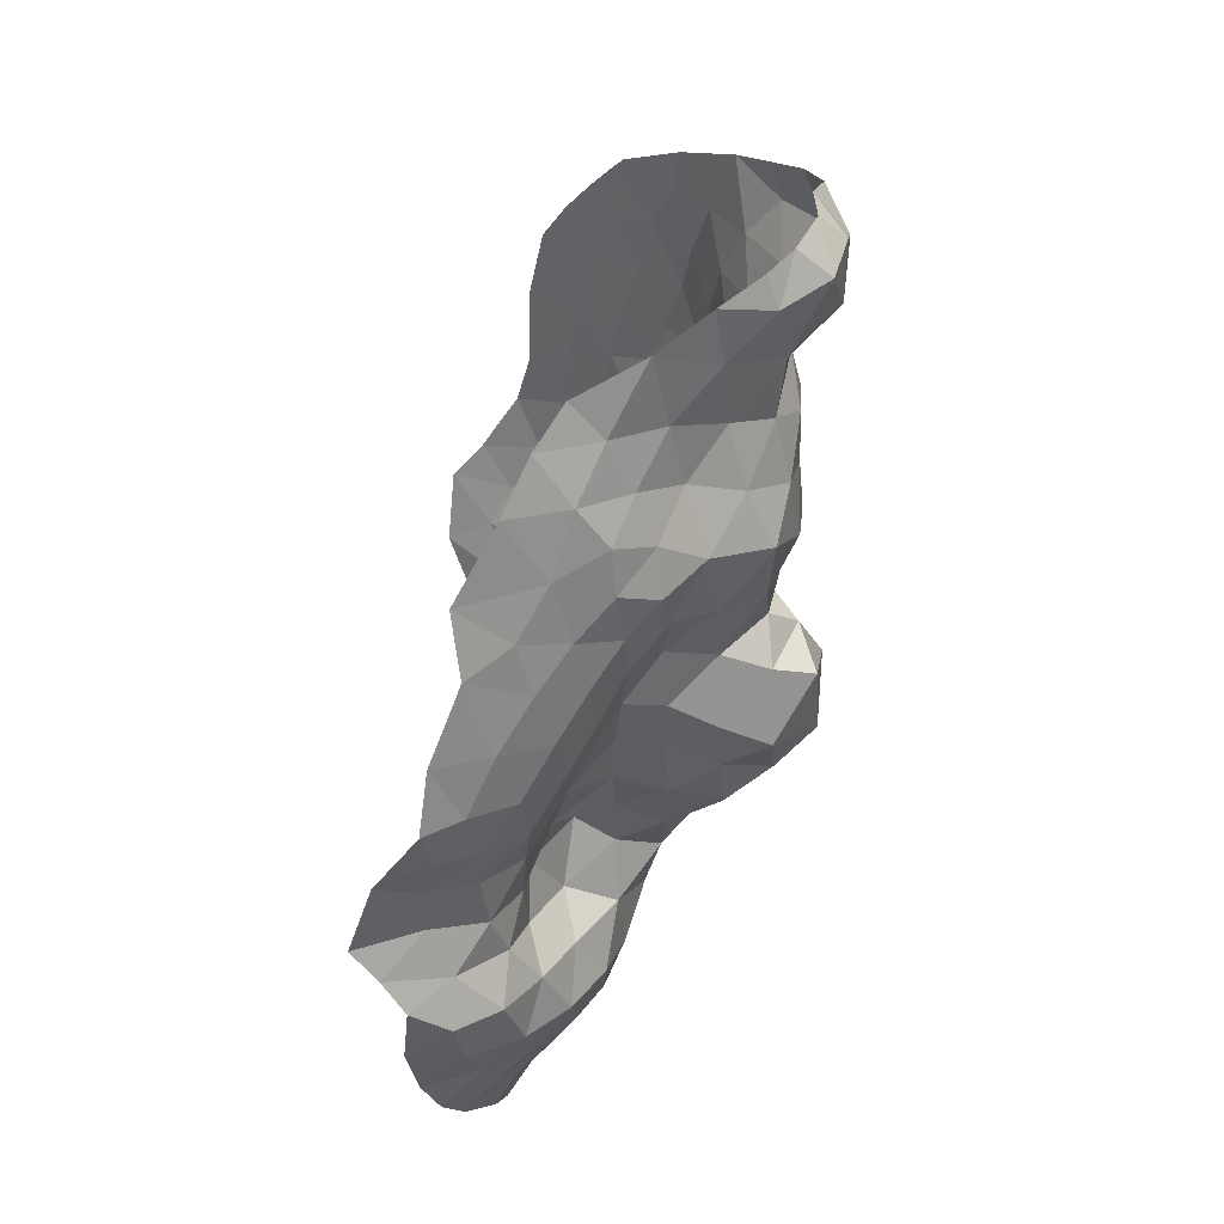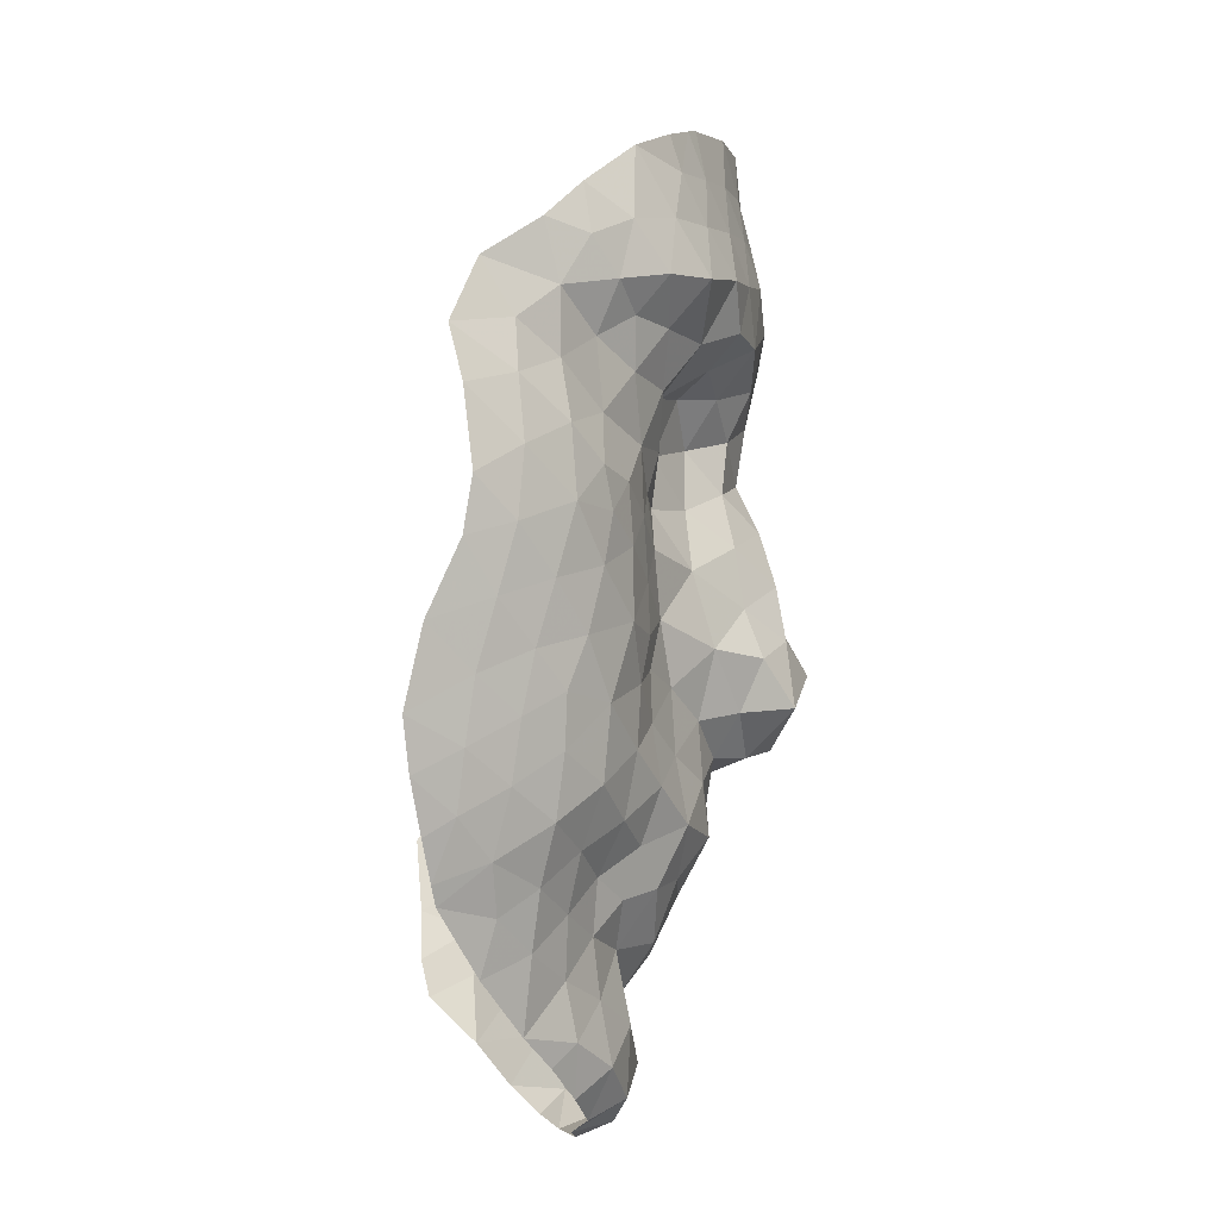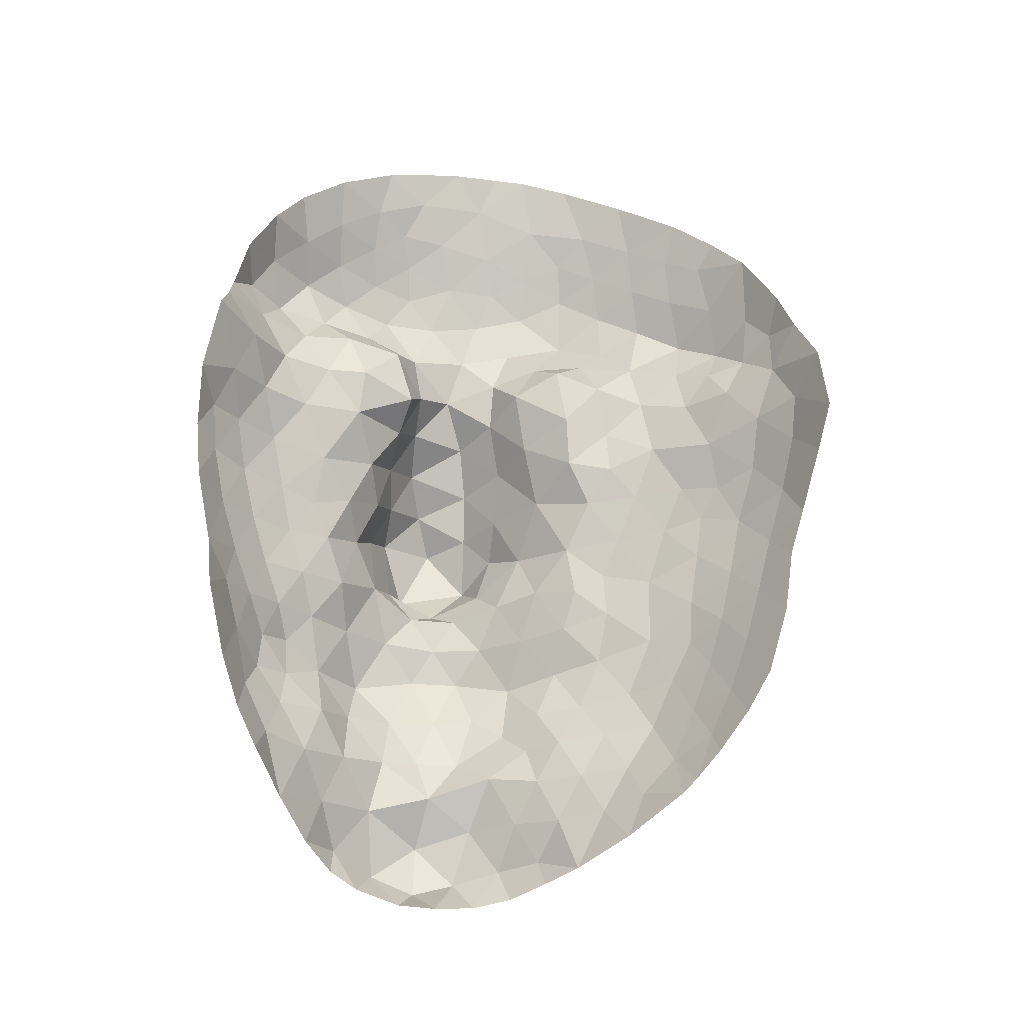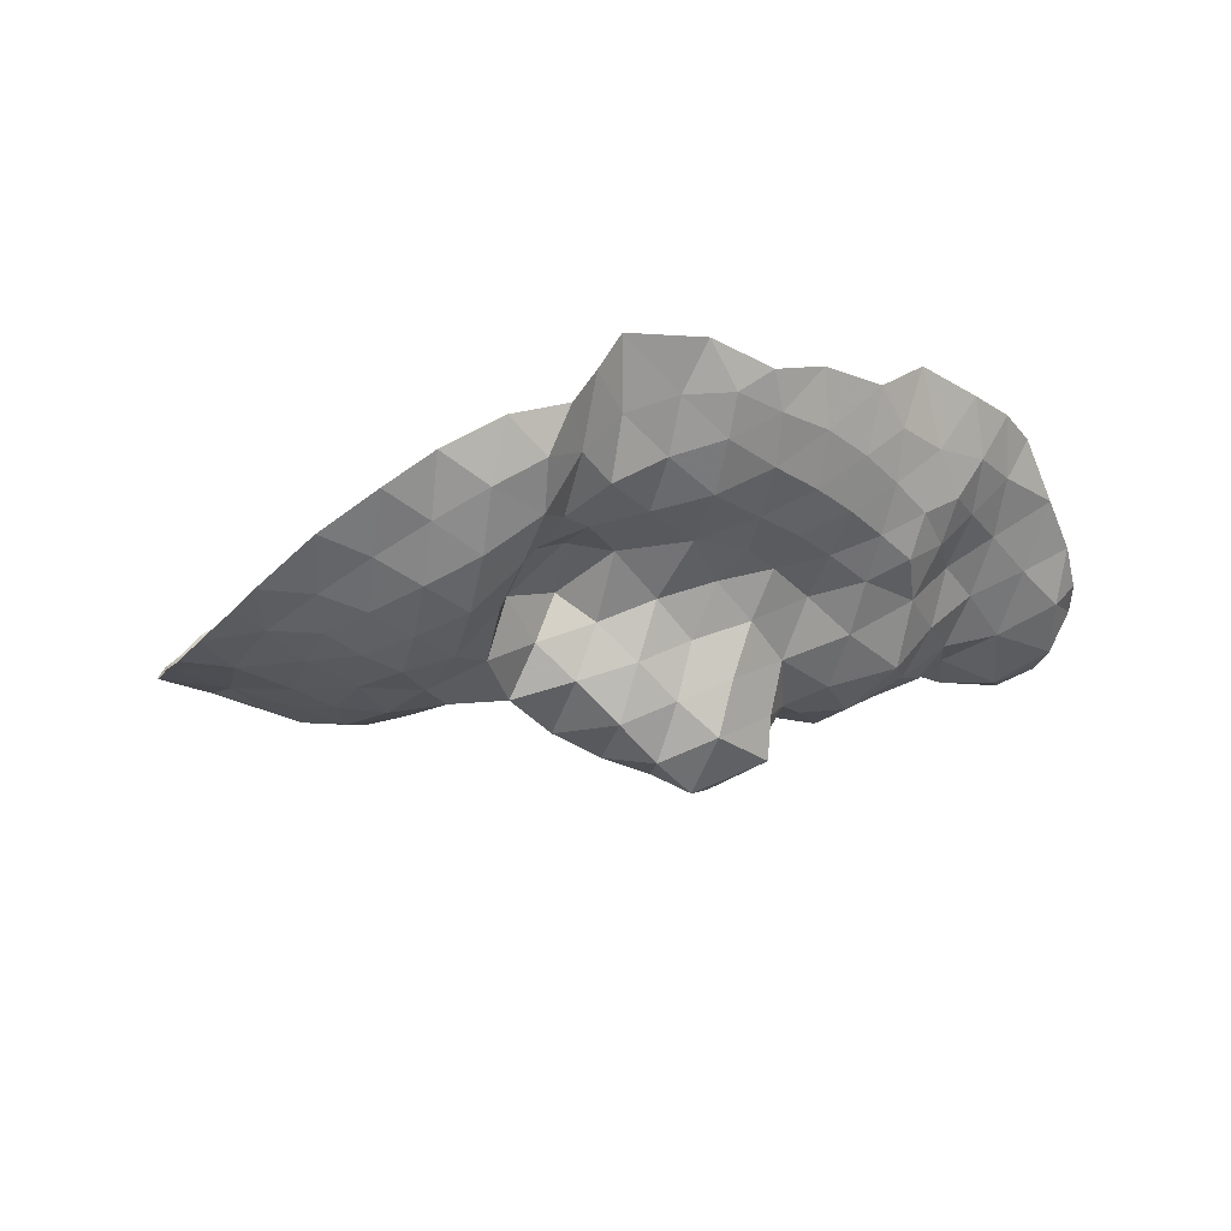
<metadata>
{"format":"obj","ext":"obj","renderer":"f3d","projection":"perspective","resolution":1024,"background":"white","views":[{"elev":-58.7,"azim":68.2,"up":"+Y"},{"elev":69.1,"azim":92.6,"up":"+Y"},{"elev":75.9,"azim":92.2,"up":"+Z"},{"elev":-12.6,"azim":-31.0,"up":"+Z"}]}
</metadata>
<code>
v 0.6695 0.264 0.0854
v 0.1875 0.1372 -0.0846
v -0.0625 -0.6497 0.2816
v -0.2413 -0.6782 0.3872
v 0.6276 0.5756 0.3306
v 0.1418 0.744 0.2841
v 0.7872 0.1078 0.0223
v 0.5833 0.2062 0.0368
v -0.7115 0.2635 -0.1933
v 0.8952 0.2611 0.1523
v -0.1123 0.6686 0.1131
v -0.0589 0.3847 -0.0198
v -0.8126 -0.5046 0.0627
v -0.47 0.761 0.1794
v 0.2906 0.7248 0.3406
v -0.7327 -0.5623 0.13
v 0.1913 -0.4414 0.0855
v -0.4582 -0.6423 0.2991
v 0.0928 0.7015 0.1941
v -0.442 -0.2066 -0.1518
v -0.5099 -0.6435 0.2292
v -0.5302 0.6563 0.0209
v -0.0162 -0.5022 0.1201
v -0.3998 0.173 -0.073
v -0.734 0.4522 -0.1106
v 0.6945 0.5228 0.3129
v 0.4444 0.6848 0.368
v 0.9647 -0.1354 -0.0095
v 0.7257 0.4945 0.3045
v 0.0024 0.5474 0.0345
v -0.0385 0.7333 0.1891
v -0.292 -0.1998 0.0001
v -0.9673 -0.2359 -0.1197
v 0.3351 0.5212 0.0999
v -0.6706 -0.1271 -0.2117
v 0.5779 -0.5336 0.4095
v 0.3667 -0.4709 0.0924
v 0.7687 -0.25 0.0241
v 0.5828 0.5605 0.2743
v -0.45 -0.5752 0.1644
v 0.5662 0.3188 0.0661
v -0.6288 -0.5686 0.0759
v -0.1645 0.7545 0.2066
v 0.861 -0.3812 0.2001
v -0.0431 0.2651 -0.0415
v 0.1837 -0.5268 0.1526
v 0.0787 0.2127 -0.0584
v -0.7165 -0.2378 -0.1765
v -0.9818 -0.0128 -0.1752
v -0.5845 0.5678 -0.0552
v -0.9514 -0.2904 -0.0909
v 0.299 -0.6126 0.444
v -0.234 0.6761 0.1378
v -0.2355 -0.4588 0.1108
v -0.6251 -0.6165 0.1959
v 0.4218 -0.0594 -0.1709
v -0.4216 -0.2439 -0.0312
v -0.9835 -0.1175 -0.1566
v 0.2341 -0.1332 -0.2414
v -0.4967 -0.4401 -0.0207
v 0.2635 -0.5949 0.3164
v -0.1837 0.563 0.061
v 0.0459 -0.1584 -0.3617
v -0.9757 0.0623 -0.1767
v 0.9706 0.103 0.0595
v 0.0312 0.459 -0.0038
v -0.2265 0.3045 -0.0423
v -0.9498 0.1763 -0.173
v -0.4106 0.6481 0.041
v -0.3597 0.7118 0.145
v -0.0511 -0.1845 -0.3131
v -0.1173 -0.2935 -0.0099
v -0.3974 0.4831 -0.0507
v 0.0103 -0.06 -0.312
v 0.3135 -0.3363 -0.0415
v -0.339 -0.3166 0.0679
v 0.5368 -0.461 0.2105
v 0.9253 -0.3242 0.1361
v -0.4402 -0.3652 0.03
v 0.5194 -0.0131 -0.1127
v -0.8063 0.5071 -0.0719
v 0.6522 0.3732 0.1333
v 0.189 -0.2206 -0.2927
v -0.7592 0.5727 -0.0372
v -0.8899 -0.4089 -0.0091
v 0.514 0.5239 0.1864
v 0.6392 -0.0433 -0.0722
v -0.6899 0.6457 0.0253
v -0.0236 0.0213 -0.2236
v 0.9264 -0.2367 0.0073
v -0.0781 0.4983 0.0097
v -0.7114 0.0759 -0.2229
v 0.3777 -0.5637 0.2986
v -0.5645 0.7241 0.1138
v 0.4514 -0.3092 -0.0911
v 0.9323 0.1856 0.1026
v -0.2638 -0.6153 0.2914
v 0.0409 -0.2675 -0.2657
v -0.8892 -0.053 -0.1845
v -0.5101 -0.5482 0.0476
v 0.7575 0.3194 0.1435
v 0.3298 -0.0024 -0.1542
v -0.4094 -0.6476 0.3751
v 0.2179 0.0375 -0.1403
v 0.2848 0.2128 -0.0511
v 0.0834 -0.3237 -0.0365
v 0.9935 -0.164 0.0617
v -0.2518 -0.5515 0.1911
v 0.9622 -0.2636 0.0961
v 0.3257 -0.2424 -0.1315
v -0.2192 0.8275 0.3277
v 0.7597 -0.3539 0.1421
v 0.5379 0.6358 0.3529
v 0.6762 0.0396 -0.0013
v 0.4002 0.1922 -0.0735
v -0.1157 0.8065 0.2968
v -0.7874 -0.1501 -0.1785
v 0.2841 0.5916 0.1561
v 0.1808 -0.2454 -0.2051
v 0.0528 0.3427 -0.0323
v 0.2539 -0.1813 -0.1687
v -0.3816 0.5633 0.0104
v 0.036 0.7716 0.2717
v -0.3504 0.2795 -0.0393
v -0.499 0.4945 -0.1274
v -0.3533 -0.5153 0.1339
v 0.4223 -0.1718 -0.1578
v -0.4662 0.7089 0.0947
v 0.2963 -0.4168 0.0498
v -0.7476 0.1677 -0.2097
v 0.8064 -0.0051 -0.0347
v -0.1353 -0.2533 -0.1303
v 0.4301 -0.3942 0.032
v -0.038 -0.5892 0.1936
v 0.2759 -0.551 0.2181
v 0.6374 0.4785 0.2138
v -0.4308 0.1153 -0.1526
v 0.1794 -0.017 -0.2222
v -0.6235 0.4679 -0.1162
v -0.8366 0.0899 -0.1945
v -0.4268 0.3652 -0.1139
v 0.2457 0.3189 -0.0276
v 0.3694 -0.5191 0.1776
v 0.4549 -0.4596 0.1374
v -0.1677 -0.6575 0.3012
v -0.216 -0.2304 -0.0558
v -0.3667 -0.577 0.2495
v -0.4919 0.2906 -0.1903
v 0.5088 -0.5338 0.3058
v -0.2753 0.0015 -0.1727
v -0.7463 -0.327 -0.117
v 0.5386 -0.3153 0.002
v -0.7774 0.3532 -0.1499
v -0.8428 -0.3164 -0.0924
v 0.6816 0.1574 0.0404
v -0.5401 -0.6127 0.1318
v -0.2341 -0.3274 0.0631
v 0.0225 0.6368 0.0966
v 0.103 0.5389 0.0456
v -0.6023 -0.4901 -0.0287
v 0.4735 0.605 0.2657
v 0.1462 0.3082 -0.0405
v 0.353 0.642 0.2536
v 0.8217 0.3763 0.2288
v 0.5385 -0.3703 0.1192
v -0.5557 0.3865 -0.1769
v -0.6995 0.5368 -0.063
v -0.8892 -0.2032 -0.1427
v -0.7804 -0.412 -0.0372
v -0.651 0.1747 -0.2315
v -0.3386 -0.4101 0.0785
v -0.652 -0.3204 -0.1503
v 0.6036 0.1273 -0.0107
v 0.4888 0.2592 -0.0082
v -0.2286 -0.0781 -0.2529
v 0.6387 -0.1428 -0.0655
v 0.0873 0.0895 -0.1667
v 0.3364 -0.1218 -0.1649
v 0.0744 0.0115 -0.2646
v -0.6307 -0.232 -0.1975
v 0.1507 -0.0589 -0.3324
v 0.9919 0.017 0.0362
v -0.1483 -0.2051 -0.2485
v -0.0272 -0.2779 -0.0793
v 0.1905 -0.2734 -0.0958
v 0.9989 -0.0754 0.0674
v 0.5312 -0.1084 -0.1134
v -0.1354 -0.5282 0.1404
v -0.6028 0.0668 -0.2469
v -0.0448 -0.2513 -0.1988
v 0.1606 0.6148 0.1269
v -0.8283 0.4723 -0.0867
v 0.1637 0.4234 -0.0101
v -0.6001 0.2798 -0.2057
v 0.7784 0.2122 0.0847
v 0.6462 -0.3137 0.083
v -0.2421 -0.1957 -0.1694
v 0.5491 0.434 0.1101
v -0.313 0.3932 -0.0452
v -0.0565 0.1309 -0.1164
v -0.6652 -0.0131 -0.2316
v -0.4567 0.5874 -0.0498
v -0.8983 0.325 -0.1431
v -0.6674 0.3682 -0.1611
v -0.4883 0.0396 -0.2236
v 0.7678 -0.4381 0.2768
v -0.1039 -0.407 0.0831
v -0.5731 -0.0492 -0.2392
v -0.2958 0.5048 0.0078
v 0.5054 0.1521 -0.0391
v 0.2298 0.524 0.0682
v -0.1977 0.0947 -0.0986
v 0.6661 -0.4902 0.3835
v -0.1064 -0.0624 -0.2893
v 0.2563 -0.0725 -0.1747
v -0.345 -0.1159 -0.2039
v -0.5519 -0.2877 -0.1708
v -0.4295 -0.4759 0.07
v -0.4365 0.2333 -0.132
v 0.6435 -0.398 0.1916
v -0.68 -0.4127 -0.0778
v -0.3246 -0.1818 -0.0995
v 0.3121 0.1057 -0.098
v -0.0707 0.5882 0.0535
v 0.464 -0.5741 0.4201
v 0.6183 -0.4794 0.2947
v 0.4315 0.4789 0.0996
v -0.1555 -0.6071 0.2263
v -0.3892 0.0052 -0.1795
v 0.8521 -0.1365 -0.0515
v -0.3625 0.8051 0.285
v 0.176 -0.589 0.2488
v -0.8205 0.2299 -0.1798
v 0.3215 0.4262 0.0239
v 0.3996 0.5628 0.1748
v 0.5355 -0.2188 -0.0866
v -0.1836 0.4244 -0.0094
v -0.316 0.6031 0.0794
v -0.009 -0.3405 0.0292
v 0.0778 -0.5606 0.1747
v 0.1836 -0.633 0.3797
v 0.3667 0.3018 -0.0261
v 0.4583 0.3776 0.0307
v 0.4534 -0.5203 0.2197
v 0.5625 0.0667 -0.074
v 0.0907 -0.4789 0.1032
v 0.058 -0.2956 -0.1495
v 0.9374 -0.0393 -0.034
v 0.0219 -0.6685 0.3803
v -0.132 0.3175 -0.0237
v 0.2018 -0.3489 0.0215
v -0.7978 -0.2496 -0.1462
v 0.0616 -0.624 0.2731
v -0.104 -0.686 0.3484
v -0.5156 0.1768 -0.2244
v 0.9027 0.0707 -0.005
v -0.4807 -0.3272 -0.0794
v 0.88 0.1665 0.0585
v -0.1466 0.2123 -0.0323
v 0.2219 0.6734 0.223
v 0.0113 -0.4232 0.0784
v -0.7608 -0.0297 -0.2079
v -0.4618 -0.084 -0.2177
v 0.1882 0.2373 -0.0435
v -0.3385 0.0673 -0.0934
v 0.7194 0.4093 0.2039
v -0.2635 0.2012 -0.0317
v -0.1509 0.0268 -0.2007
v -0.553 -0.1678 -0.2127
v 0.6448 -0.2252 -0.0095
v 0.8734 -0.3243 0.0893
v 0.0946 -0.3874 0.0574
v -0.7062 -0.4919 0.0206
v -0.5773 -0.3954 -0.1104
v -0.2681 0.7588 0.2175
v 0.4383 0.0764 -0.1271
v 0.7294 -0.1073 -0.0097
v 0.2806 -0.4913 0.1262
f 47 177 200
f 193 159 211
f 272 239 106
f 187 176 236
f 42 55 16
f 158 19 191
f 168 33 58
f 112 44 206
f 69 22 128
f 267 67 259
f 154 169 85
f 105 242 115
f 3 134 253
f 106 185 251
f 222 146 32
f 209 122 238
f 209 73 122
f 57 222 32
f 157 171 76
f 132 72 146
f 270 236 176
f 79 76 171
f 23 246 240
f 56 276 80
f 161 235 163
f 69 128 70
f 170 255 189
f 52 241 61
f 7 258 256
f 268 200 89
f 47 162 264
f 73 209 199
f 46 135 232
f 233 9 130
f 169 221 273
f 150 216 229
f 231 70 14
f 226 36 149
f 147 40 126
f 158 224 11
f 218 126 40
f 65 256 258
f 122 73 202
f 242 234 243
f 98 190 71
f 137 229 205
f 70 231 275
f 4 145 254
f 133 152 165
f 7 131 114
f 114 131 277
f 1 8 41
f 30 224 158
f 116 43 111
f 118 34 211
f 9 194 170
f 198 227 86
f 60 274 257
f 261 272 246
f 151 48 172
f 166 139 125
f 116 31 43
f 211 234 193
f 195 1 101
f 208 205 263
f 165 220 77
f 108 147 126
f 227 34 235
f 16 273 42
f 237 250 67
f 2 105 223
f 22 88 94
f 174 115 242
f 240 134 23
f 214 183 175
f 55 42 156
f 138 177 104
f 73 141 125
f 22 69 202
f 97 108 228
f 135 93 61
f 152 270 196
f 46 17 278
f 232 135 61
f 227 235 86
f 124 24 219
f 181 83 63
f 222 216 197
f 198 243 227
f 237 209 62
f 209 238 62
f 210 173 245
f 139 50 125
f 276 56 102
f 127 56 187
f 167 139 25
f 89 200 177
f 277 38 270
f 169 151 221
f 131 248 230
f 53 11 62
f 185 106 247
f 108 54 188
f 54 126 171
f 275 53 70
f 87 80 245
f 166 148 194
f 128 94 14
f 38 196 270
f 63 71 74
f 6 19 123
f 236 270 152
f 218 79 171
f 23 261 246
f 219 137 255
f 261 23 207
f 216 222 20
f 234 242 142
f 5 26 39
f 18 40 147
f 119 83 59
f 142 162 193
f 80 87 187
f 116 123 31
f 45 120 47
f 198 136 82
f 47 2 177
f 129 251 75
f 263 205 229
f 258 195 10
f 84 167 81
f 263 20 269
f 277 131 230
f 21 55 156
f 234 142 193
f 234 211 34
f 206 226 220
f 32 76 57
f 179 74 89
f 184 106 239
f 156 40 21
f 136 266 82
f 174 242 243
f 142 105 264
f 50 88 22
f 255 194 148
f 140 68 233
f 200 212 259
f 168 154 51
f 87 114 277
f 29 266 136
f 71 190 183
f 8 155 173
f 166 125 141
f 183 190 132
f 238 69 70
f 270 176 277
f 278 37 143
f 121 215 178
f 246 17 46
f 52 61 93
f 217 274 172
f 180 172 48
f 79 57 76
f 42 100 156
f 118 211 191
f 40 18 21
f 253 241 249
f 130 170 92
f 223 104 2
f 260 6 15
f 253 134 240
f 91 30 66
f 178 127 110
f 132 184 72
f 271 38 90
f 160 42 273
f 267 124 67
f 154 168 252
f 151 154 252
f 114 155 7
f 17 251 129
f 234 227 243
f 10 195 101
f 18 147 103
f 27 163 15
f 187 56 80
f 73 125 202
f 39 26 136
f 30 158 159
f 198 82 41
f 188 207 23
f 47 120 162
f 178 102 56
f 86 136 198
f 36 226 213
f 143 244 93
f 149 77 226
f 79 218 60
f 7 155 195
f 45 47 200
f 31 19 158
f 248 131 256
f 75 251 185
f 269 35 208
f 204 194 9
f 145 3 254
f 121 110 185
f 185 110 75
f 186 248 182
f 131 7 256
f 58 49 99
f 182 248 256
f 155 114 173
f 98 63 83
f 82 101 1
f 224 91 62
f 273 16 13
f 20 257 217
f 126 218 171
f 28 186 107
f 38 277 230
f 53 62 238
f 184 132 190
f 259 67 250
f 71 63 98
f 271 44 112
f 146 72 157
f 42 160 100
f 174 41 8
f 217 269 20
f 83 181 59
f 104 223 102
f 149 225 93
f 238 70 53
f 221 274 160
f 160 273 221
f 276 115 210
f 134 3 228
f 139 166 204
f 38 271 112
f 110 95 75
f 153 9 233
f 24 267 265
f 74 71 214
f 153 233 203
f 192 25 153
f 243 198 41
f 175 268 214
f 119 121 185
f 178 215 102
f 56 127 178
f 216 150 175
f 137 219 24
f 209 237 199
f 272 17 246
f 125 50 202
f 278 129 37
f 159 158 191
f 19 6 260
f 225 52 93
f 93 135 143
f 13 169 273
f 274 217 257
f 108 97 147
f 187 236 127
f 77 244 144
f 275 43 53
f 191 19 260
f 37 133 144
f 262 201 35
f 29 164 266
f 45 259 250
f 64 68 140
f 188 228 108
f 148 166 141
f 127 236 95
f 41 82 1
f 251 272 106
f 9 170 130
f 92 201 262
f 43 11 53
f 122 202 69
f 205 189 255
f 230 28 90
f 249 3 253
f 3 249 254
f 153 204 9
f 48 117 35
f 215 121 59
f 165 144 133
f 12 237 91
f 89 214 268
f 192 153 203
f 155 1 195
f 150 212 268
f 163 260 15
f 260 118 191
f 245 276 210
f 133 95 152
f 206 220 112
f 207 188 54
f 113 5 39
f 34 118 235
f 60 100 160
f 60 160 274
f 143 37 144
f 99 168 58
f 193 120 66
f 97 4 103
f 163 27 161
f 101 82 266
f 11 224 62
f 32 157 76
f 45 250 12
f 128 14 70
f 46 278 135
f 239 272 261
f 189 92 170
f 29 136 26
f 189 201 92
f 232 61 241
f 183 214 71
f 91 224 30
f 269 208 263
f 133 129 75
f 100 40 156
f 100 60 218
f 140 262 99
f 258 10 96
f 181 179 138
f 10 101 164
f 66 159 193
f 97 103 147
f 133 37 129
f 262 140 92
f 204 25 139
f 95 133 75
f 138 59 181
f 77 144 165
f 65 182 256
f 191 211 159
f 46 232 240
f 177 138 179
f 51 154 85
f 77 149 244
f 67 199 237
f 31 158 11
f 47 264 2
f 65 258 96
f 66 12 91
f 117 262 35
f 48 35 180
f 262 117 99
f 93 244 149
f 43 31 11
f 167 50 139
f 189 208 201
f 259 45 200
f 230 90 38
f 39 161 113
f 205 208 189
f 105 142 242
f 172 274 221
f 260 163 118
f 216 263 229
f 200 268 212
f 214 89 74
f 20 263 216
f 237 62 91
f 105 115 223
f 161 39 86
f 171 157 54
f 1 155 8
f 172 180 217
f 146 222 197
f 265 137 24
f 220 226 77
f 105 2 264
f 142 264 162
f 247 190 98
f 176 187 87
f 167 88 50
f 239 261 207
f 137 205 255
f 255 170 194
f 107 90 28
f 164 101 266
f 238 122 69
f 154 151 169
f 174 8 210
f 98 119 247
f 49 64 99
f 235 161 86
f 271 78 44
f 109 78 271
f 208 35 201
f 196 165 152
f 194 204 166
f 72 239 207
f 241 253 232
f 157 207 54
f 28 248 186
f 278 143 135
f 185 247 119
f 247 184 190
f 177 2 104
f 232 253 240
f 199 124 141
f 106 184 247
f 228 3 145
f 117 252 168
f 132 197 183
f 180 269 217
f 212 265 267
f 245 80 276
f 169 13 85
f 175 197 216
f 196 220 165
f 110 127 95
f 167 25 81
f 79 257 57
f 248 28 230
f 229 265 150
f 197 175 183
f 83 119 98
f 40 100 218
f 38 112 196
f 64 140 99
f 104 102 215
f 212 150 265
f 94 128 22
f 51 33 168
f 59 121 119
f 213 226 206
f 210 115 174
f 272 251 17
f 79 60 257
f 24 124 267
f 117 168 99
f 223 276 102
f 36 225 149
f 74 181 63
f 35 269 180
f 184 239 72
f 126 54 108
f 117 48 252
f 236 152 95
f 22 202 50
f 173 210 8
f 161 27 113
f 204 153 25
f 115 276 223
f 145 4 97
f 20 222 57
f 271 90 109
f 118 163 235
f 129 278 17
f 176 87 277
f 88 167 84
f 134 228 188
f 148 219 255
f 110 121 178
f 257 20 57
f 275 111 43
f 175 150 268
f 207 157 72
f 177 179 89
f 138 104 215
f 140 233 130
f 12 66 120
f 120 193 162
f 231 111 275
f 124 199 67
f 140 130 92
f 246 46 240
f 68 203 233
f 197 132 146
f 229 137 265
f 31 123 19
f 244 143 144
f 66 30 159
f 136 86 39
f 195 258 7
f 109 90 107
f 181 74 179
f 245 173 114
f 196 112 220
f 227 234 34
f 157 32 146
f 73 199 141
f 221 151 172
f 250 237 12
f 243 41 174
f 12 120 45
f 141 219 148
f 97 228 145
f 188 23 134
f 192 81 25
f 219 141 124
f 245 114 87
f 59 138 215
f 48 151 252
f 212 267 259

</code>
